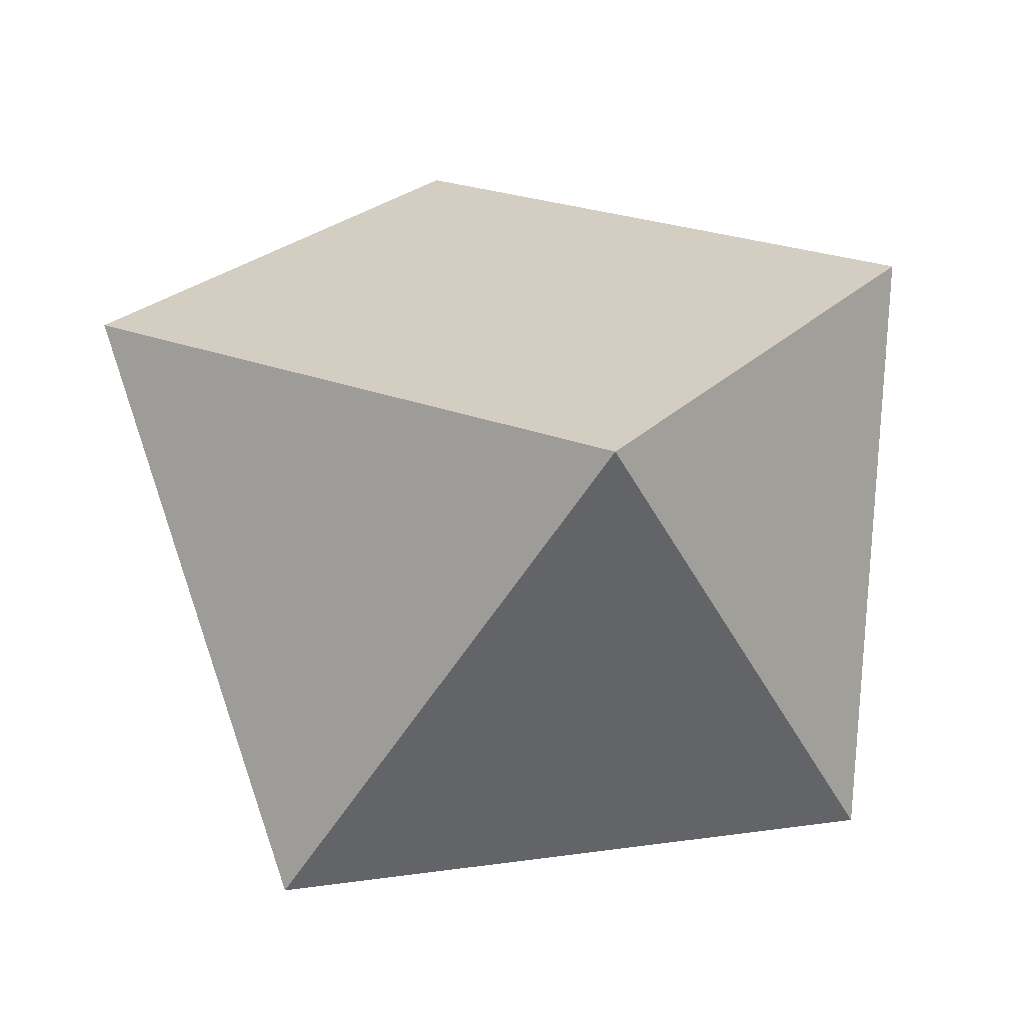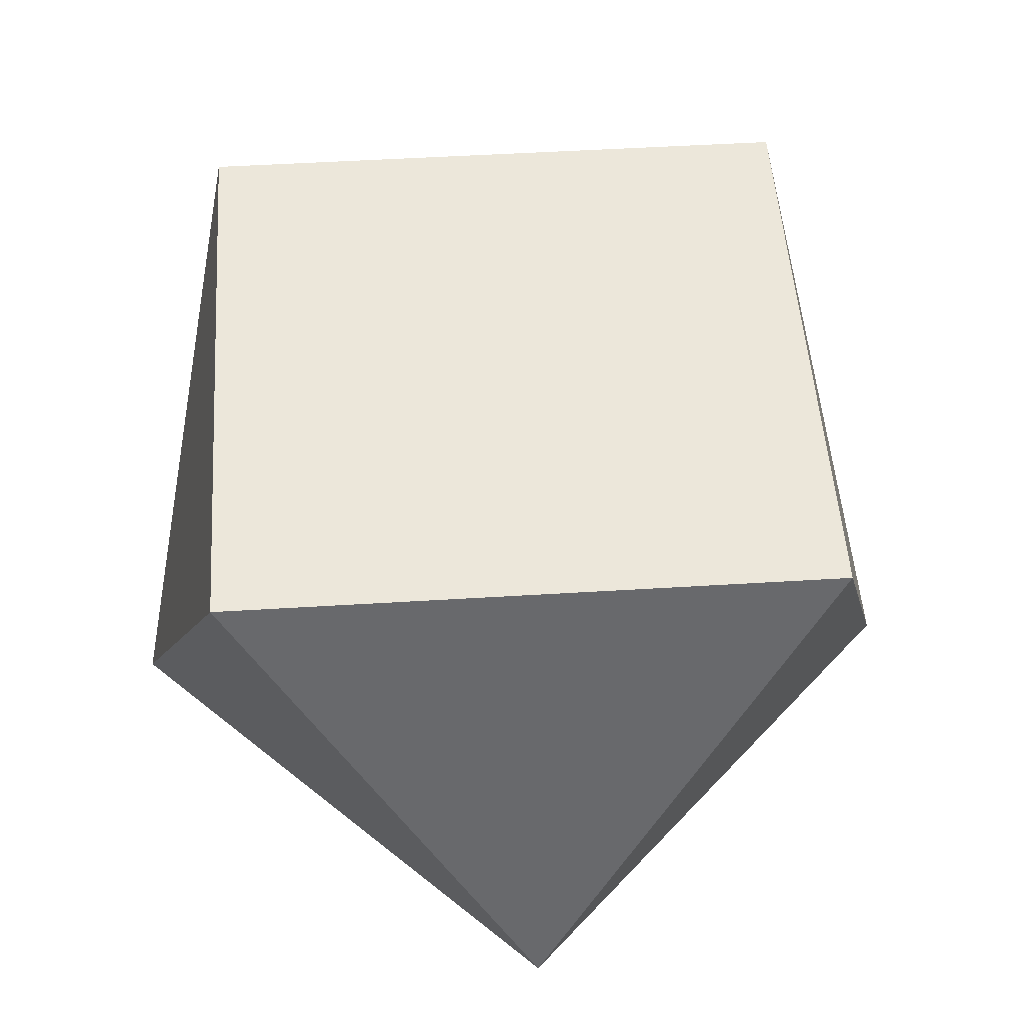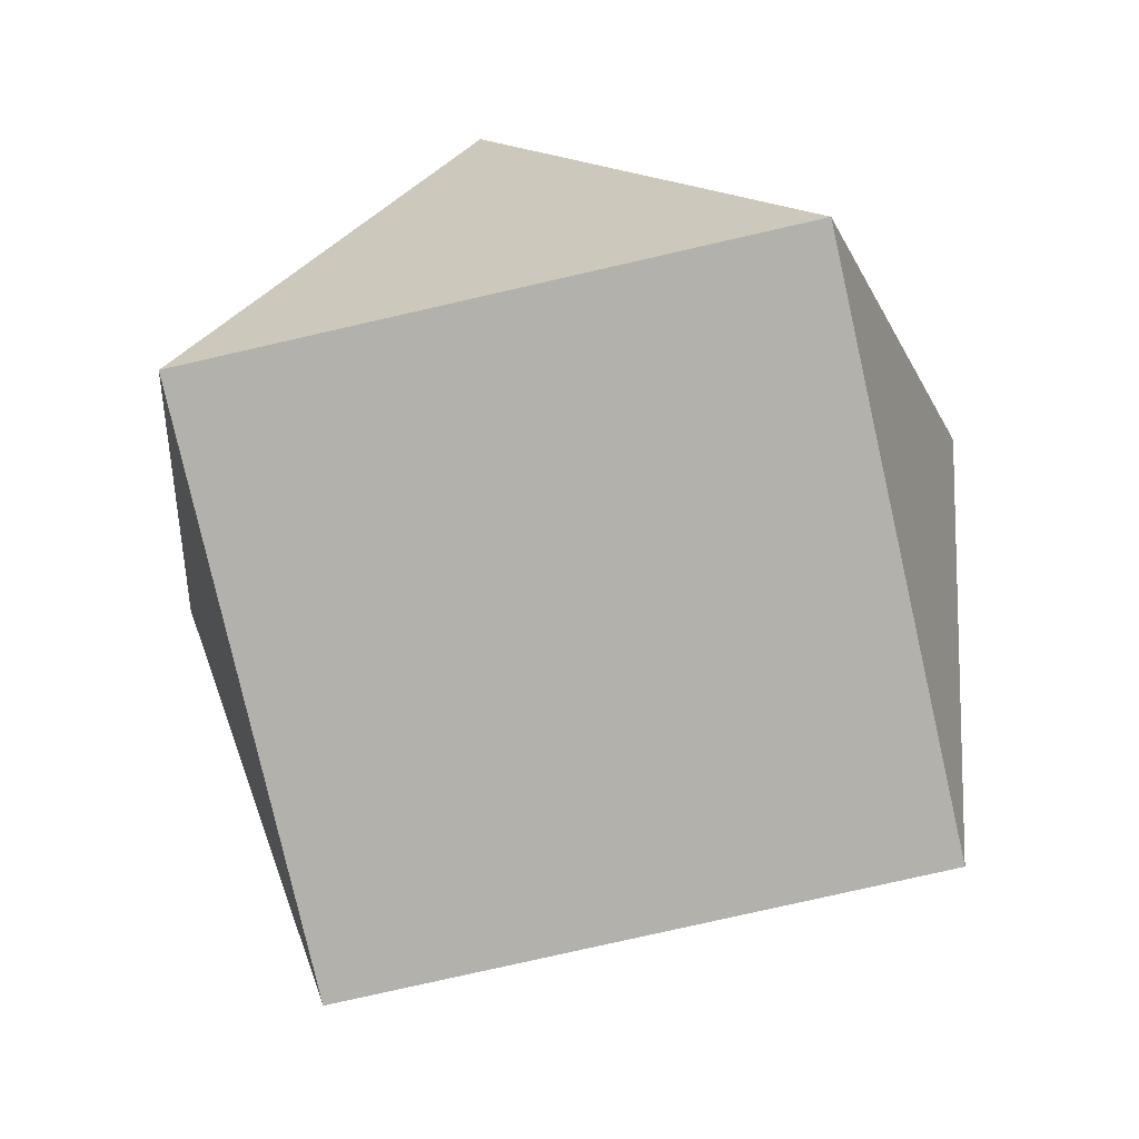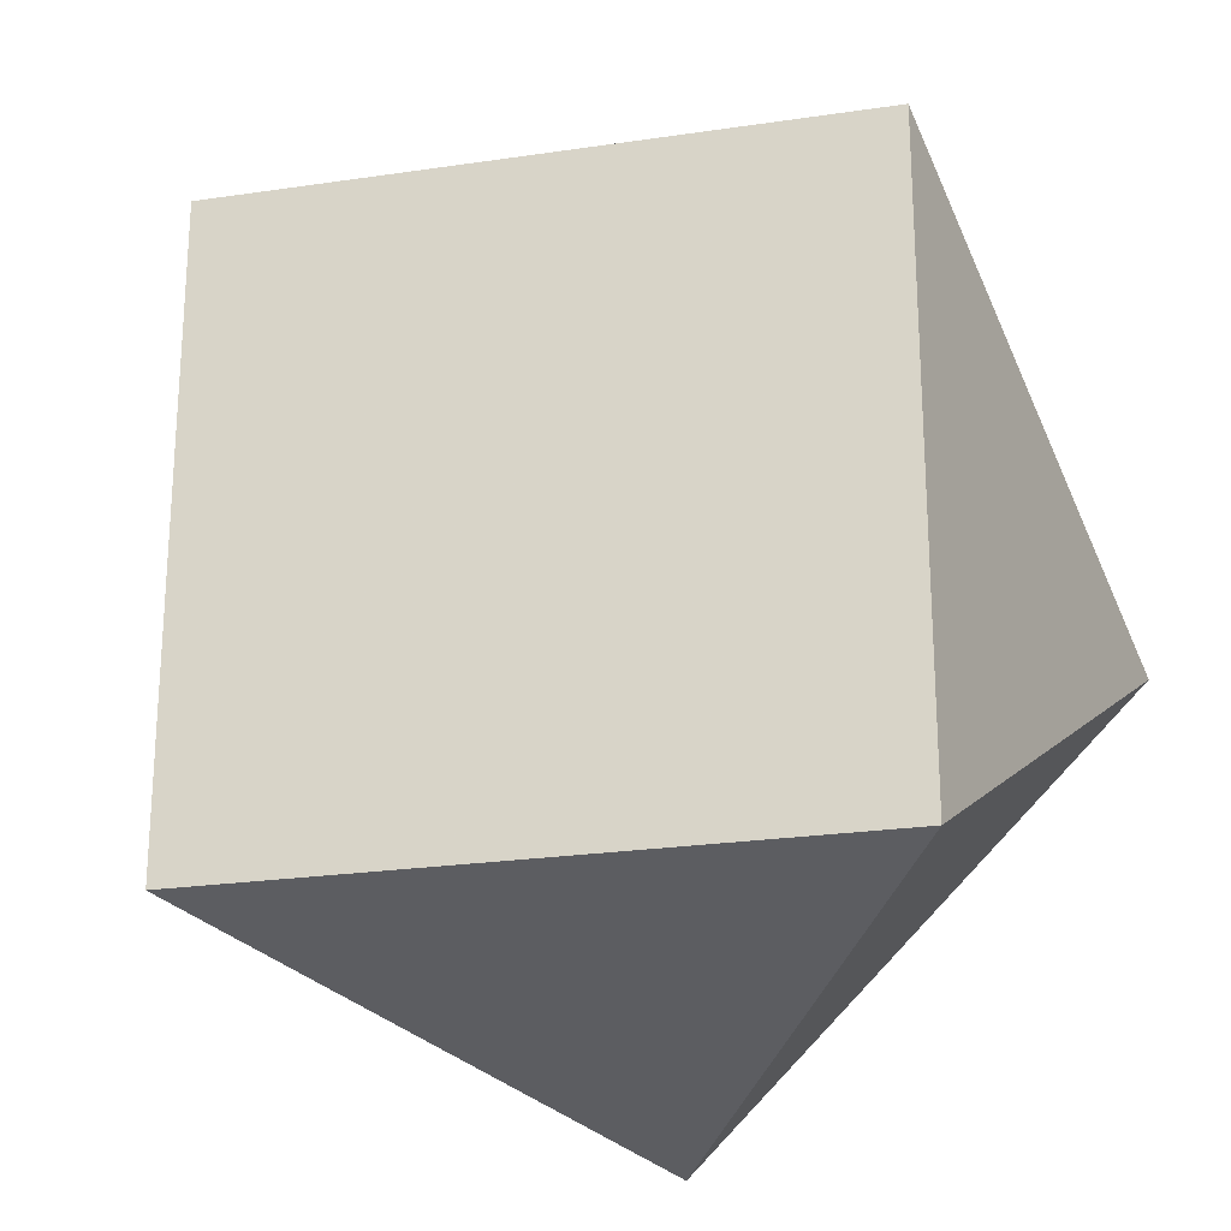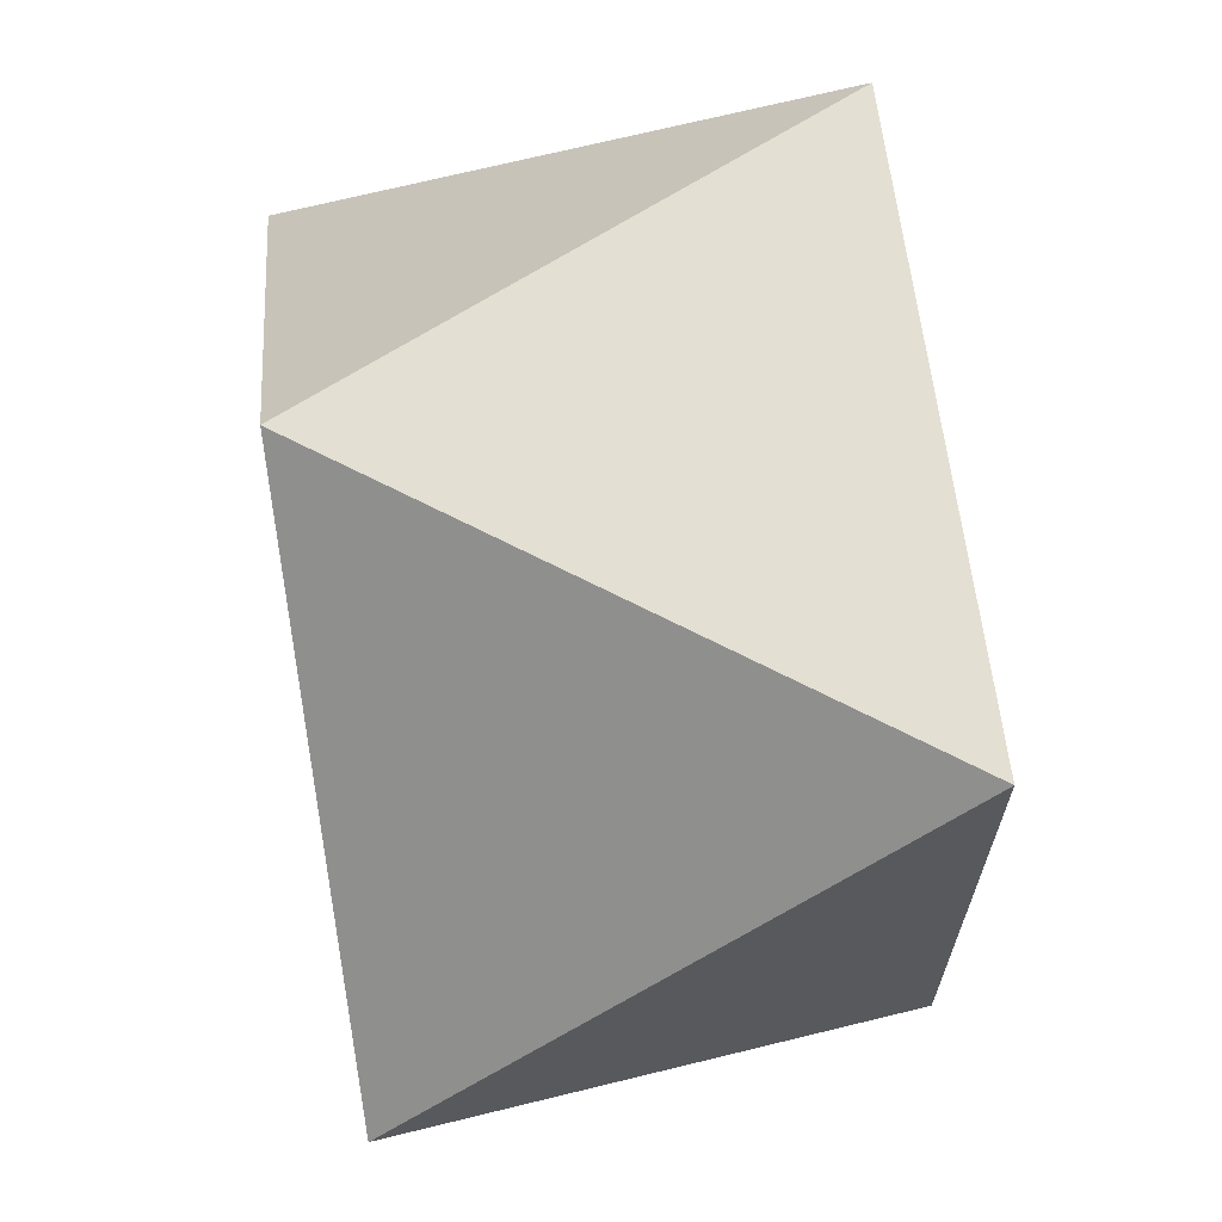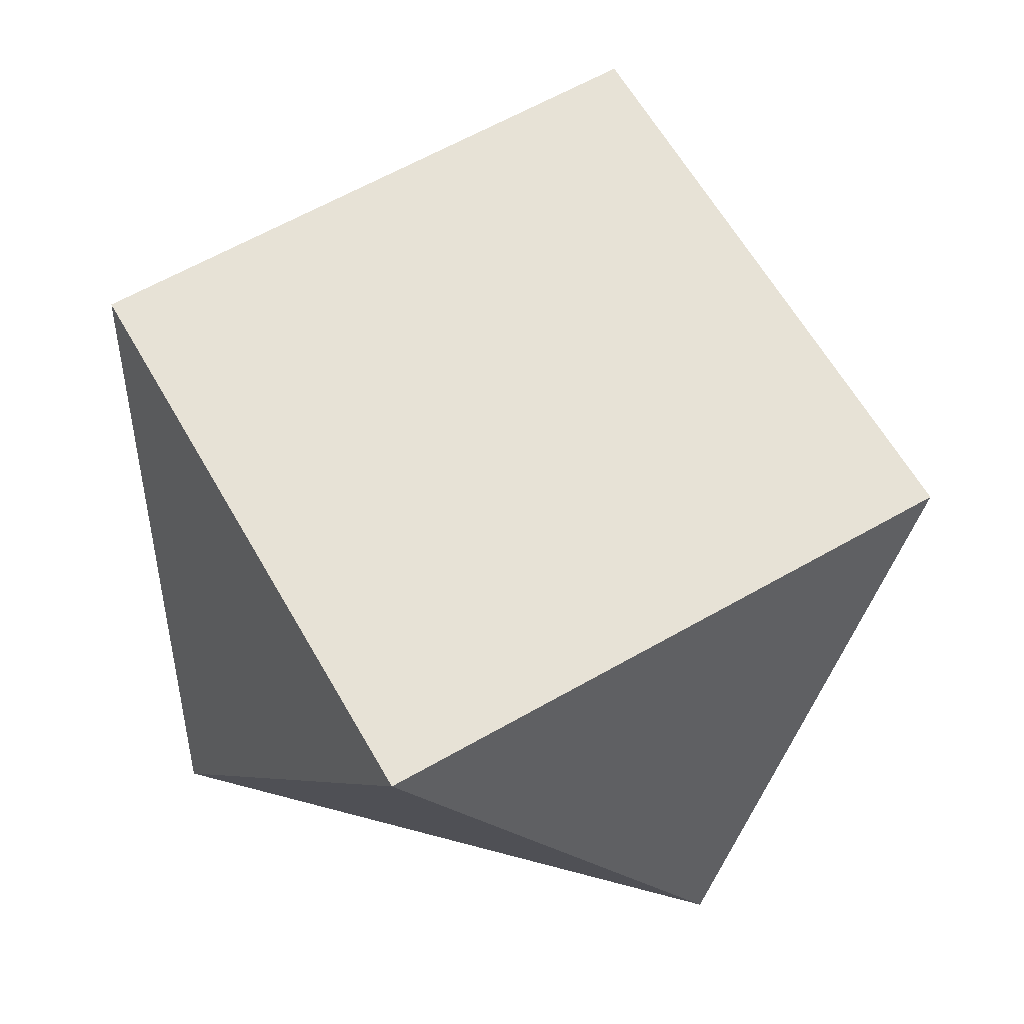
<metadata>
{"format":"obj","ext":"obj","renderer":"f3d","projection":"perspective","resolution":1024,"background":"white","views":[{"elev":25.0,"azim":-147.5,"up":"+Z"},{"elev":51.5,"azim":-3.8,"up":"+Z"},{"elev":-79.1,"azim":-32.2,"up":"+Z"},{"elev":-23.6,"azim":14.0,"up":"+Y"},{"elev":67.2,"azim":-97.9,"up":"+Y"},{"elev":63.3,"azim":-29.9,"up":"+Z"}]}
</metadata>
<code>
v -0.6078 -0.6078  0.5111
v -0.6078  0.6078  0.5111
v  0.6078  0.6078  0.5111
v  0.6078 -0.6078  0.5111
v -0 -0.8595 -0.5111
v -0.8595  0 -0.5111
v  0  0.8595 -0.5111
v  0.8595 -0 -0.5111
f 1 2 6
f 1 6 5
f 1 5 4
f 1 4 3 2
f 2 3 7
f 2 7 6
f 3 4 8
f 3 8 7
f 4 5 8
f 5 6 7 8

</code>
